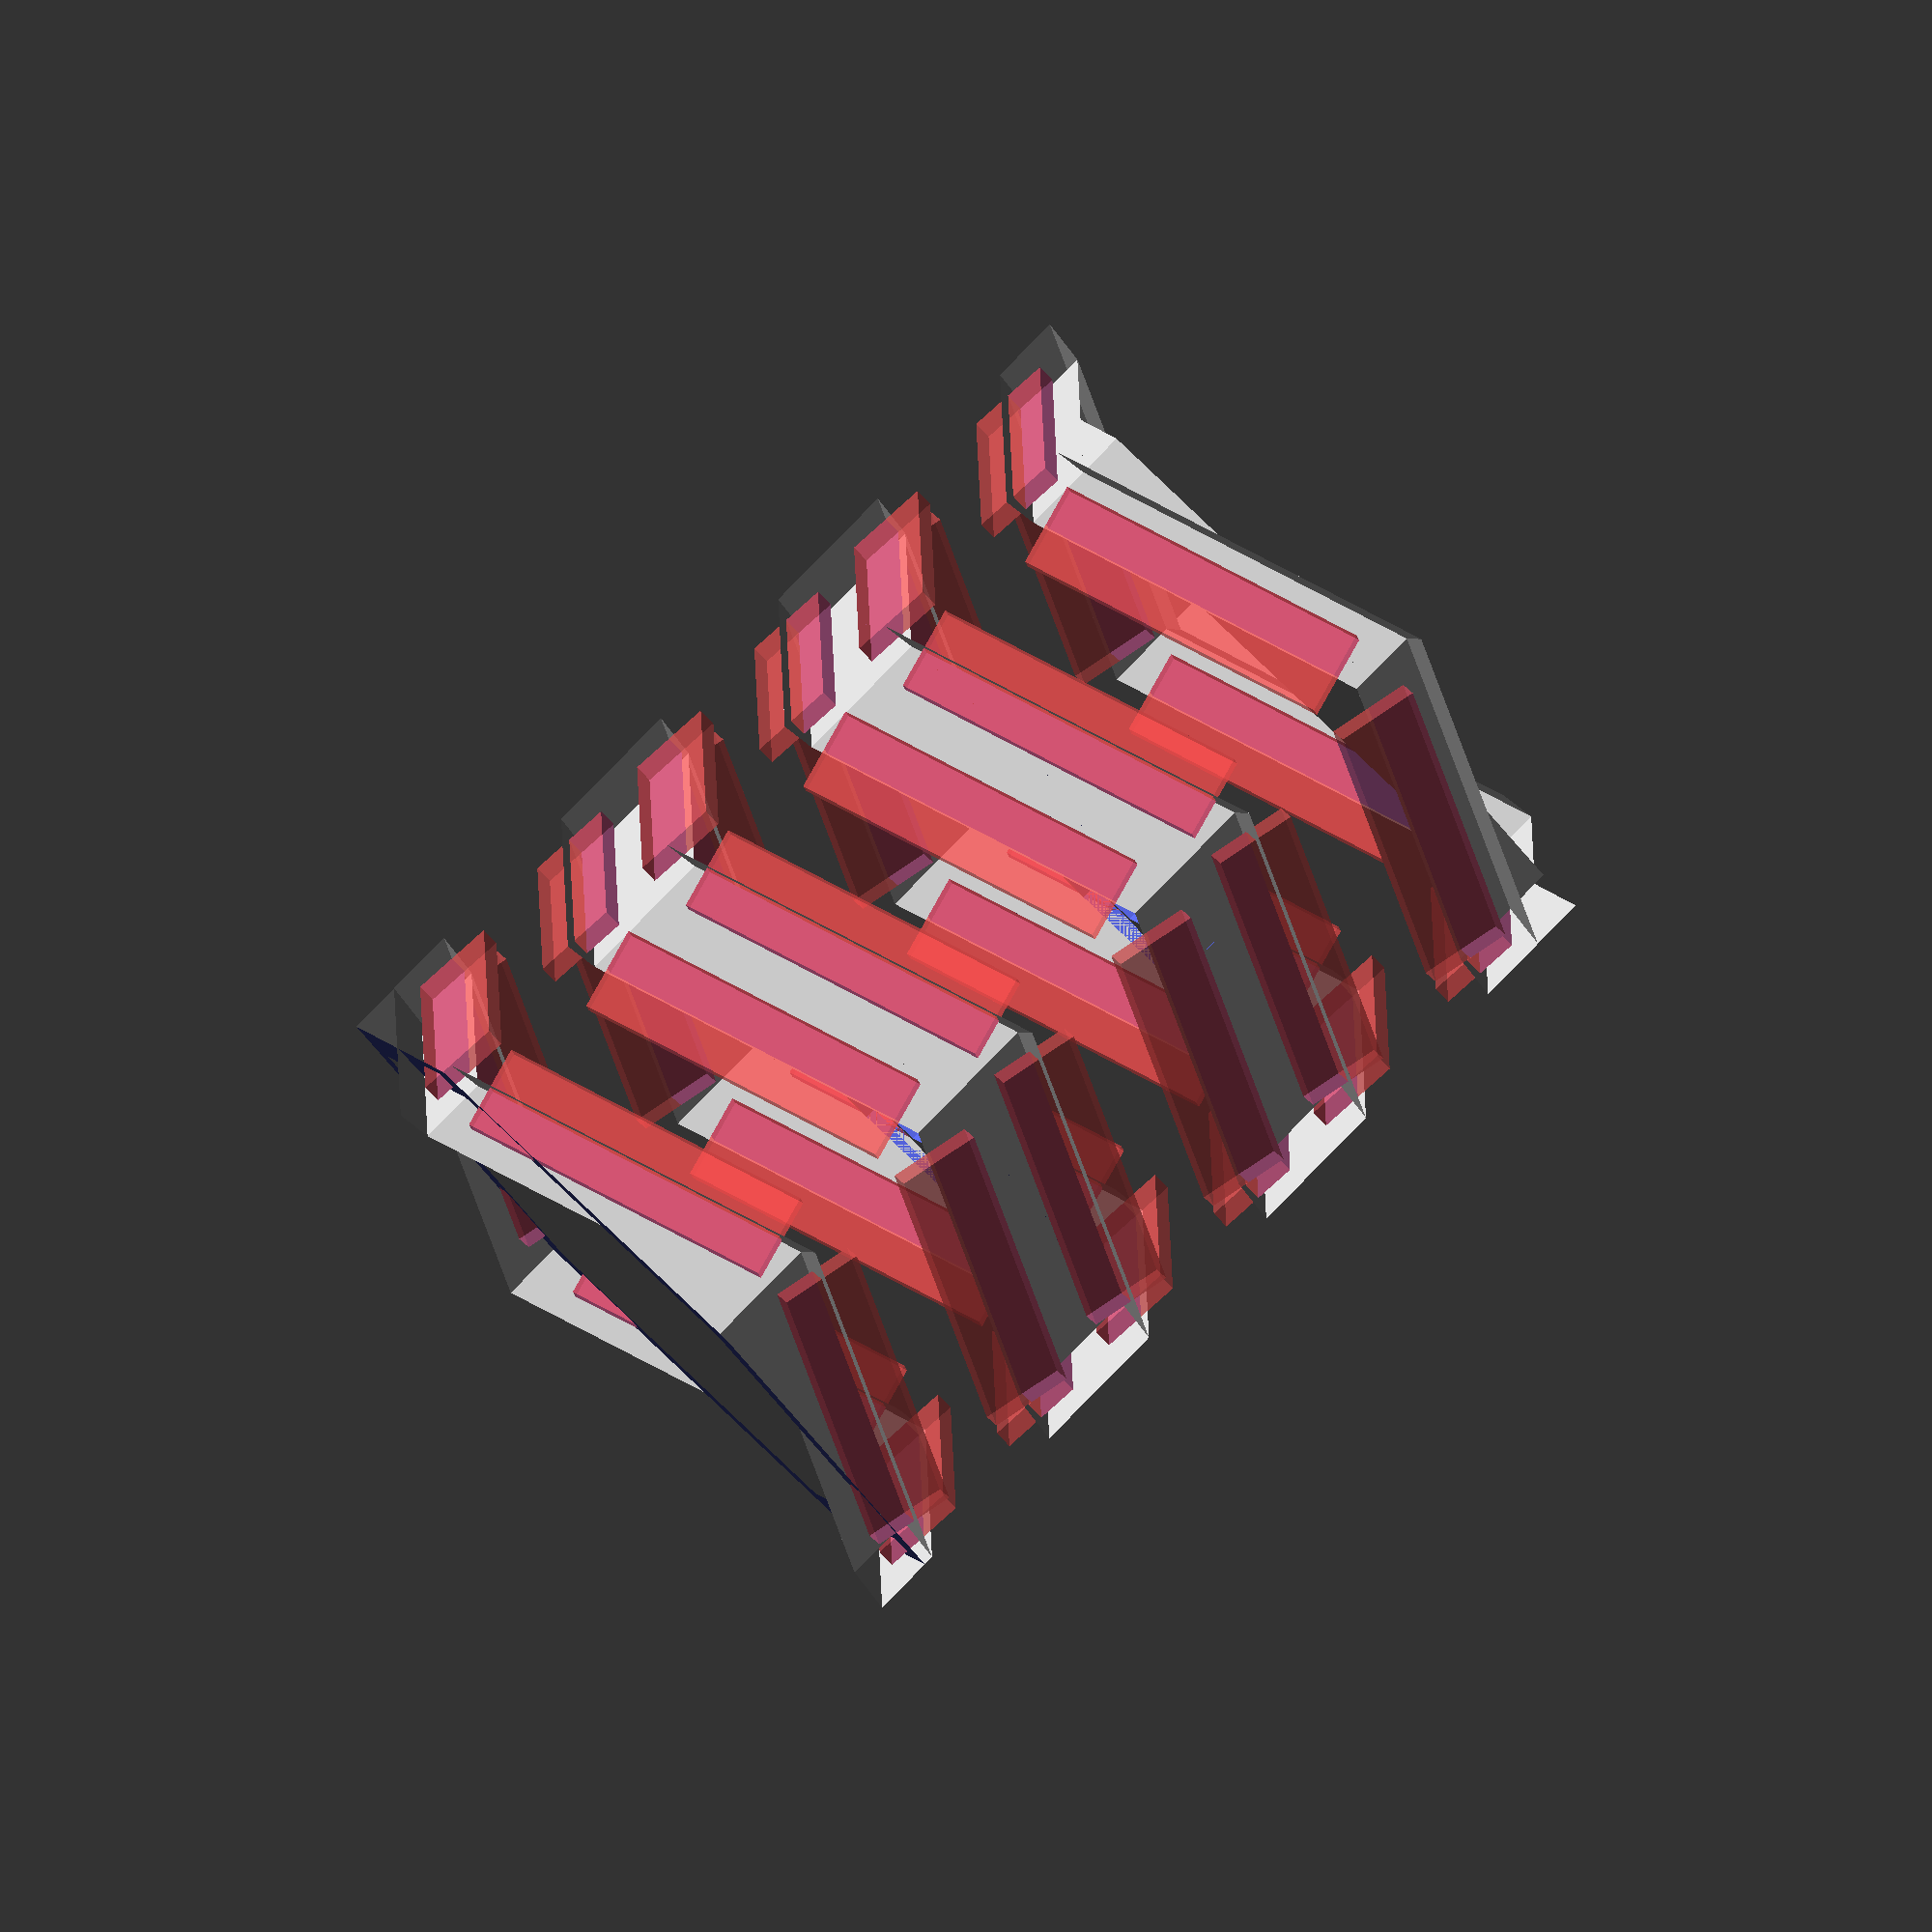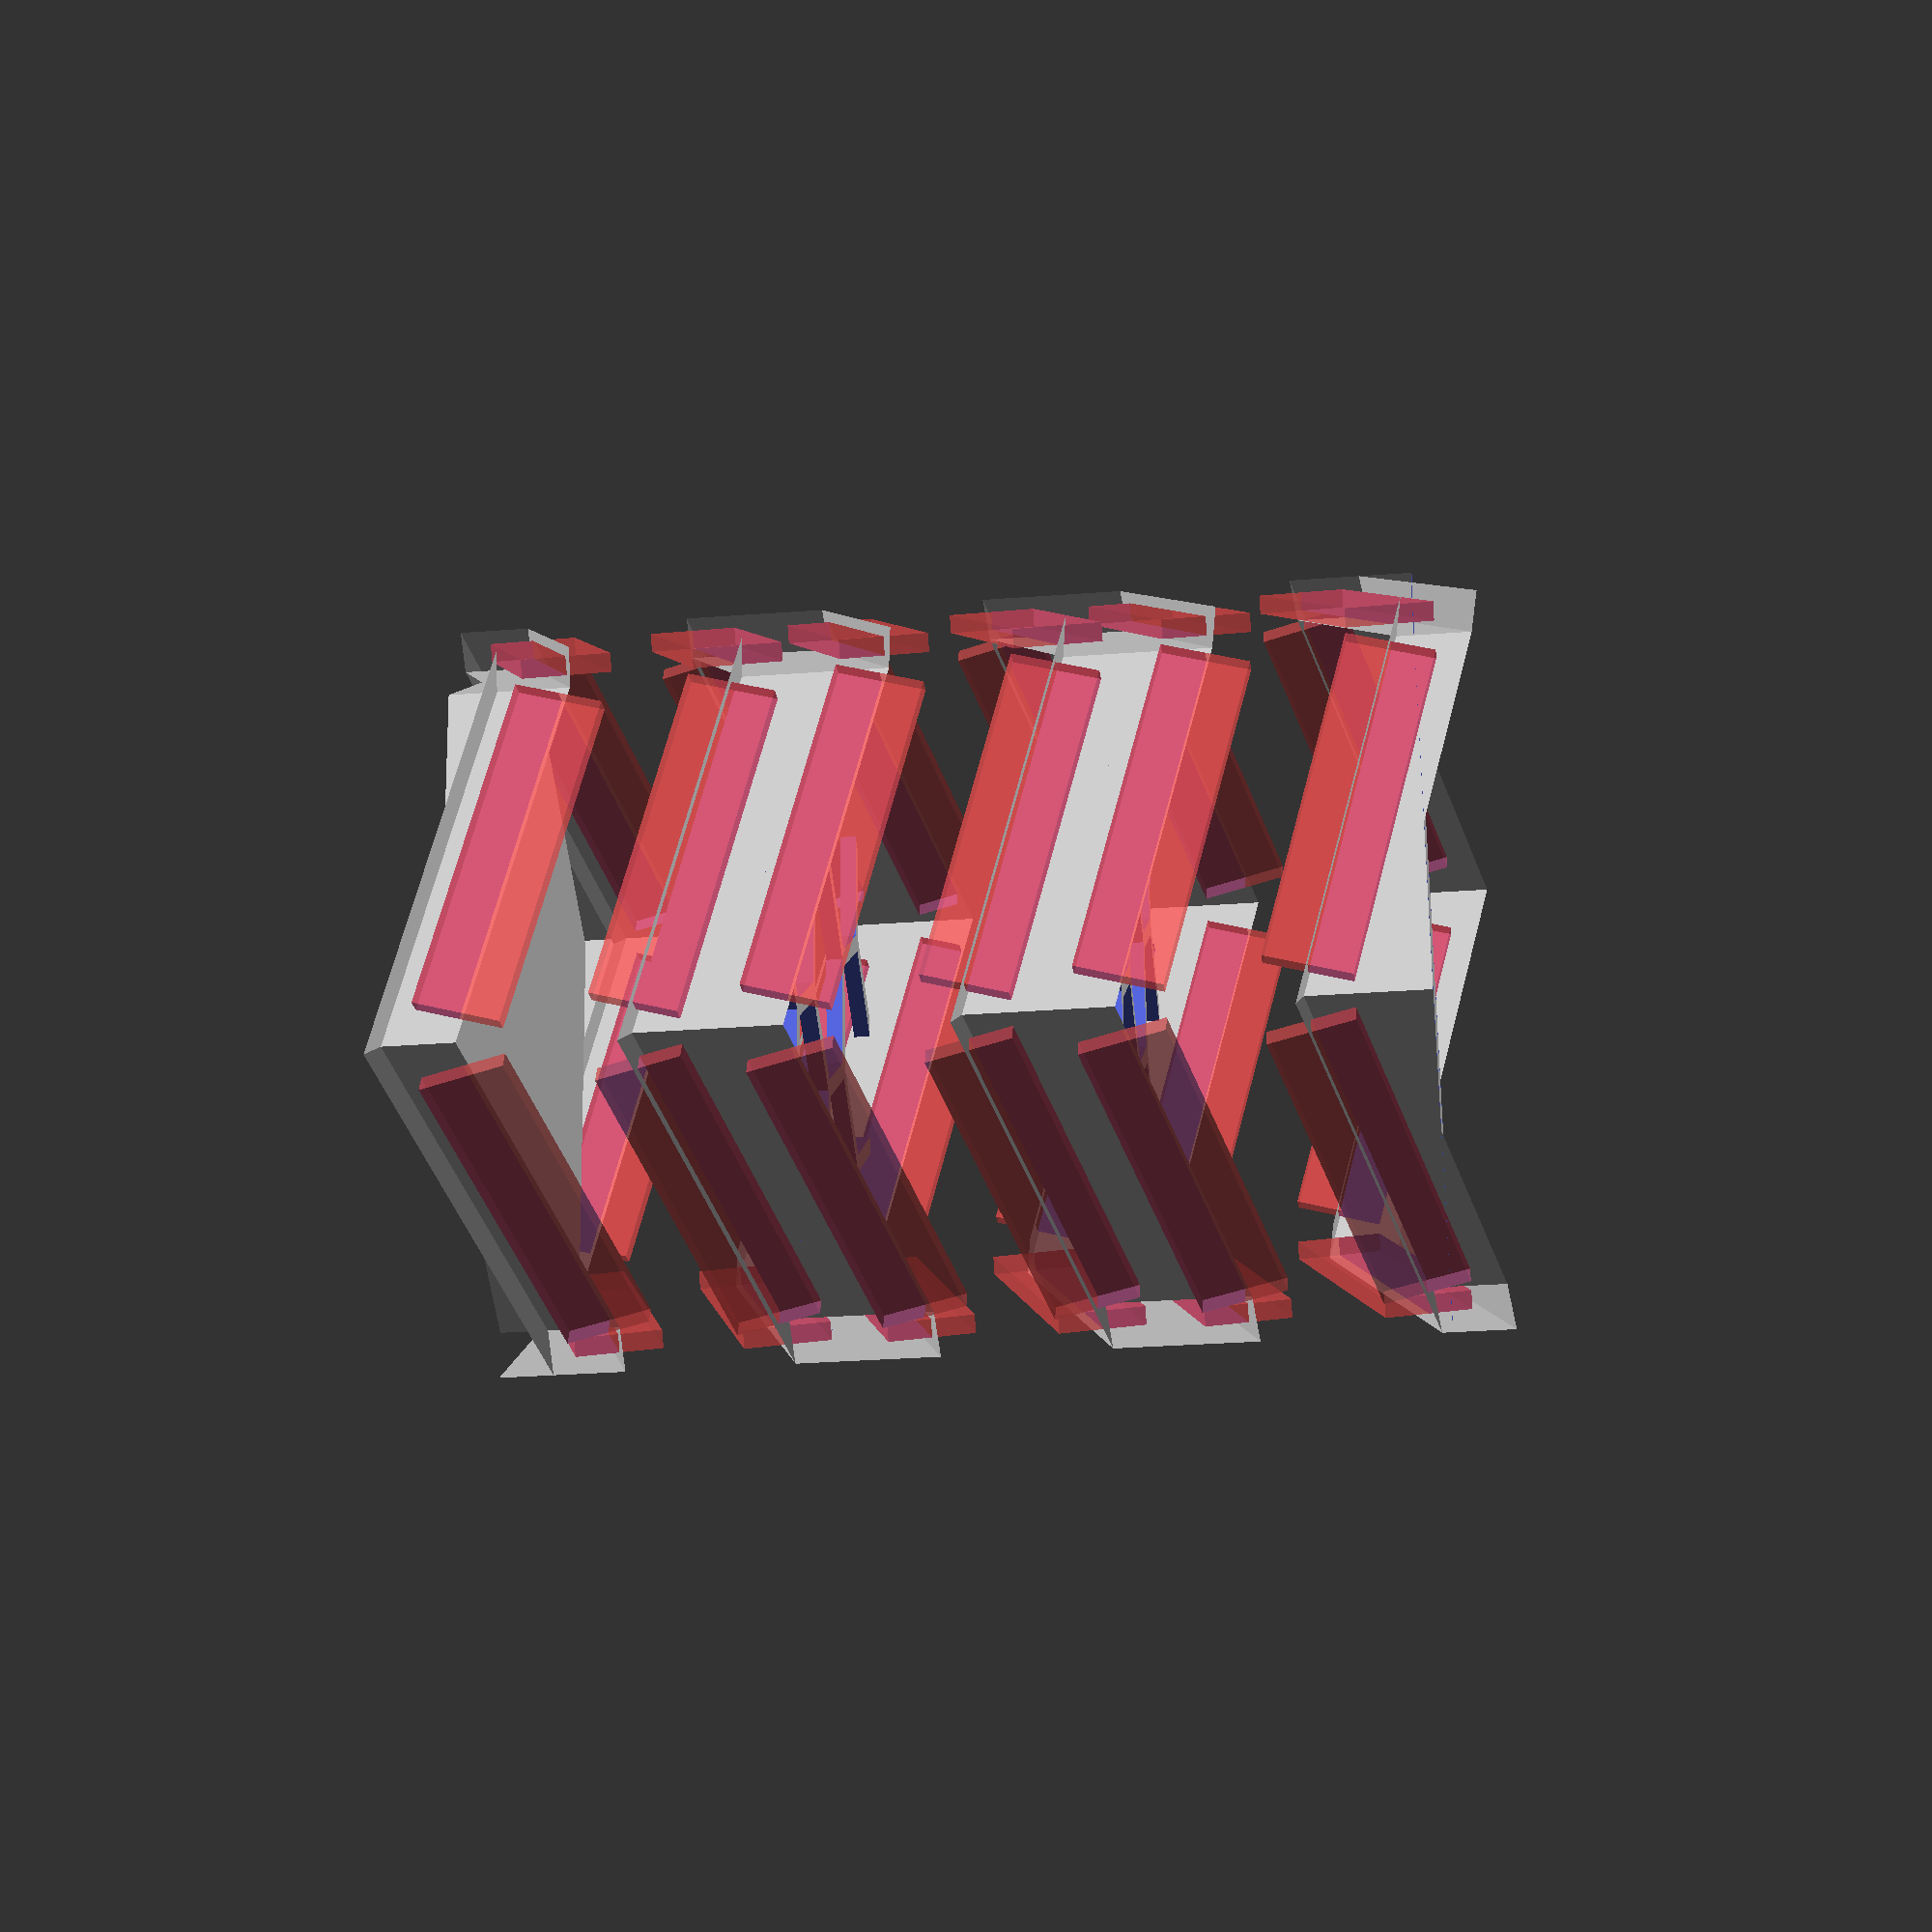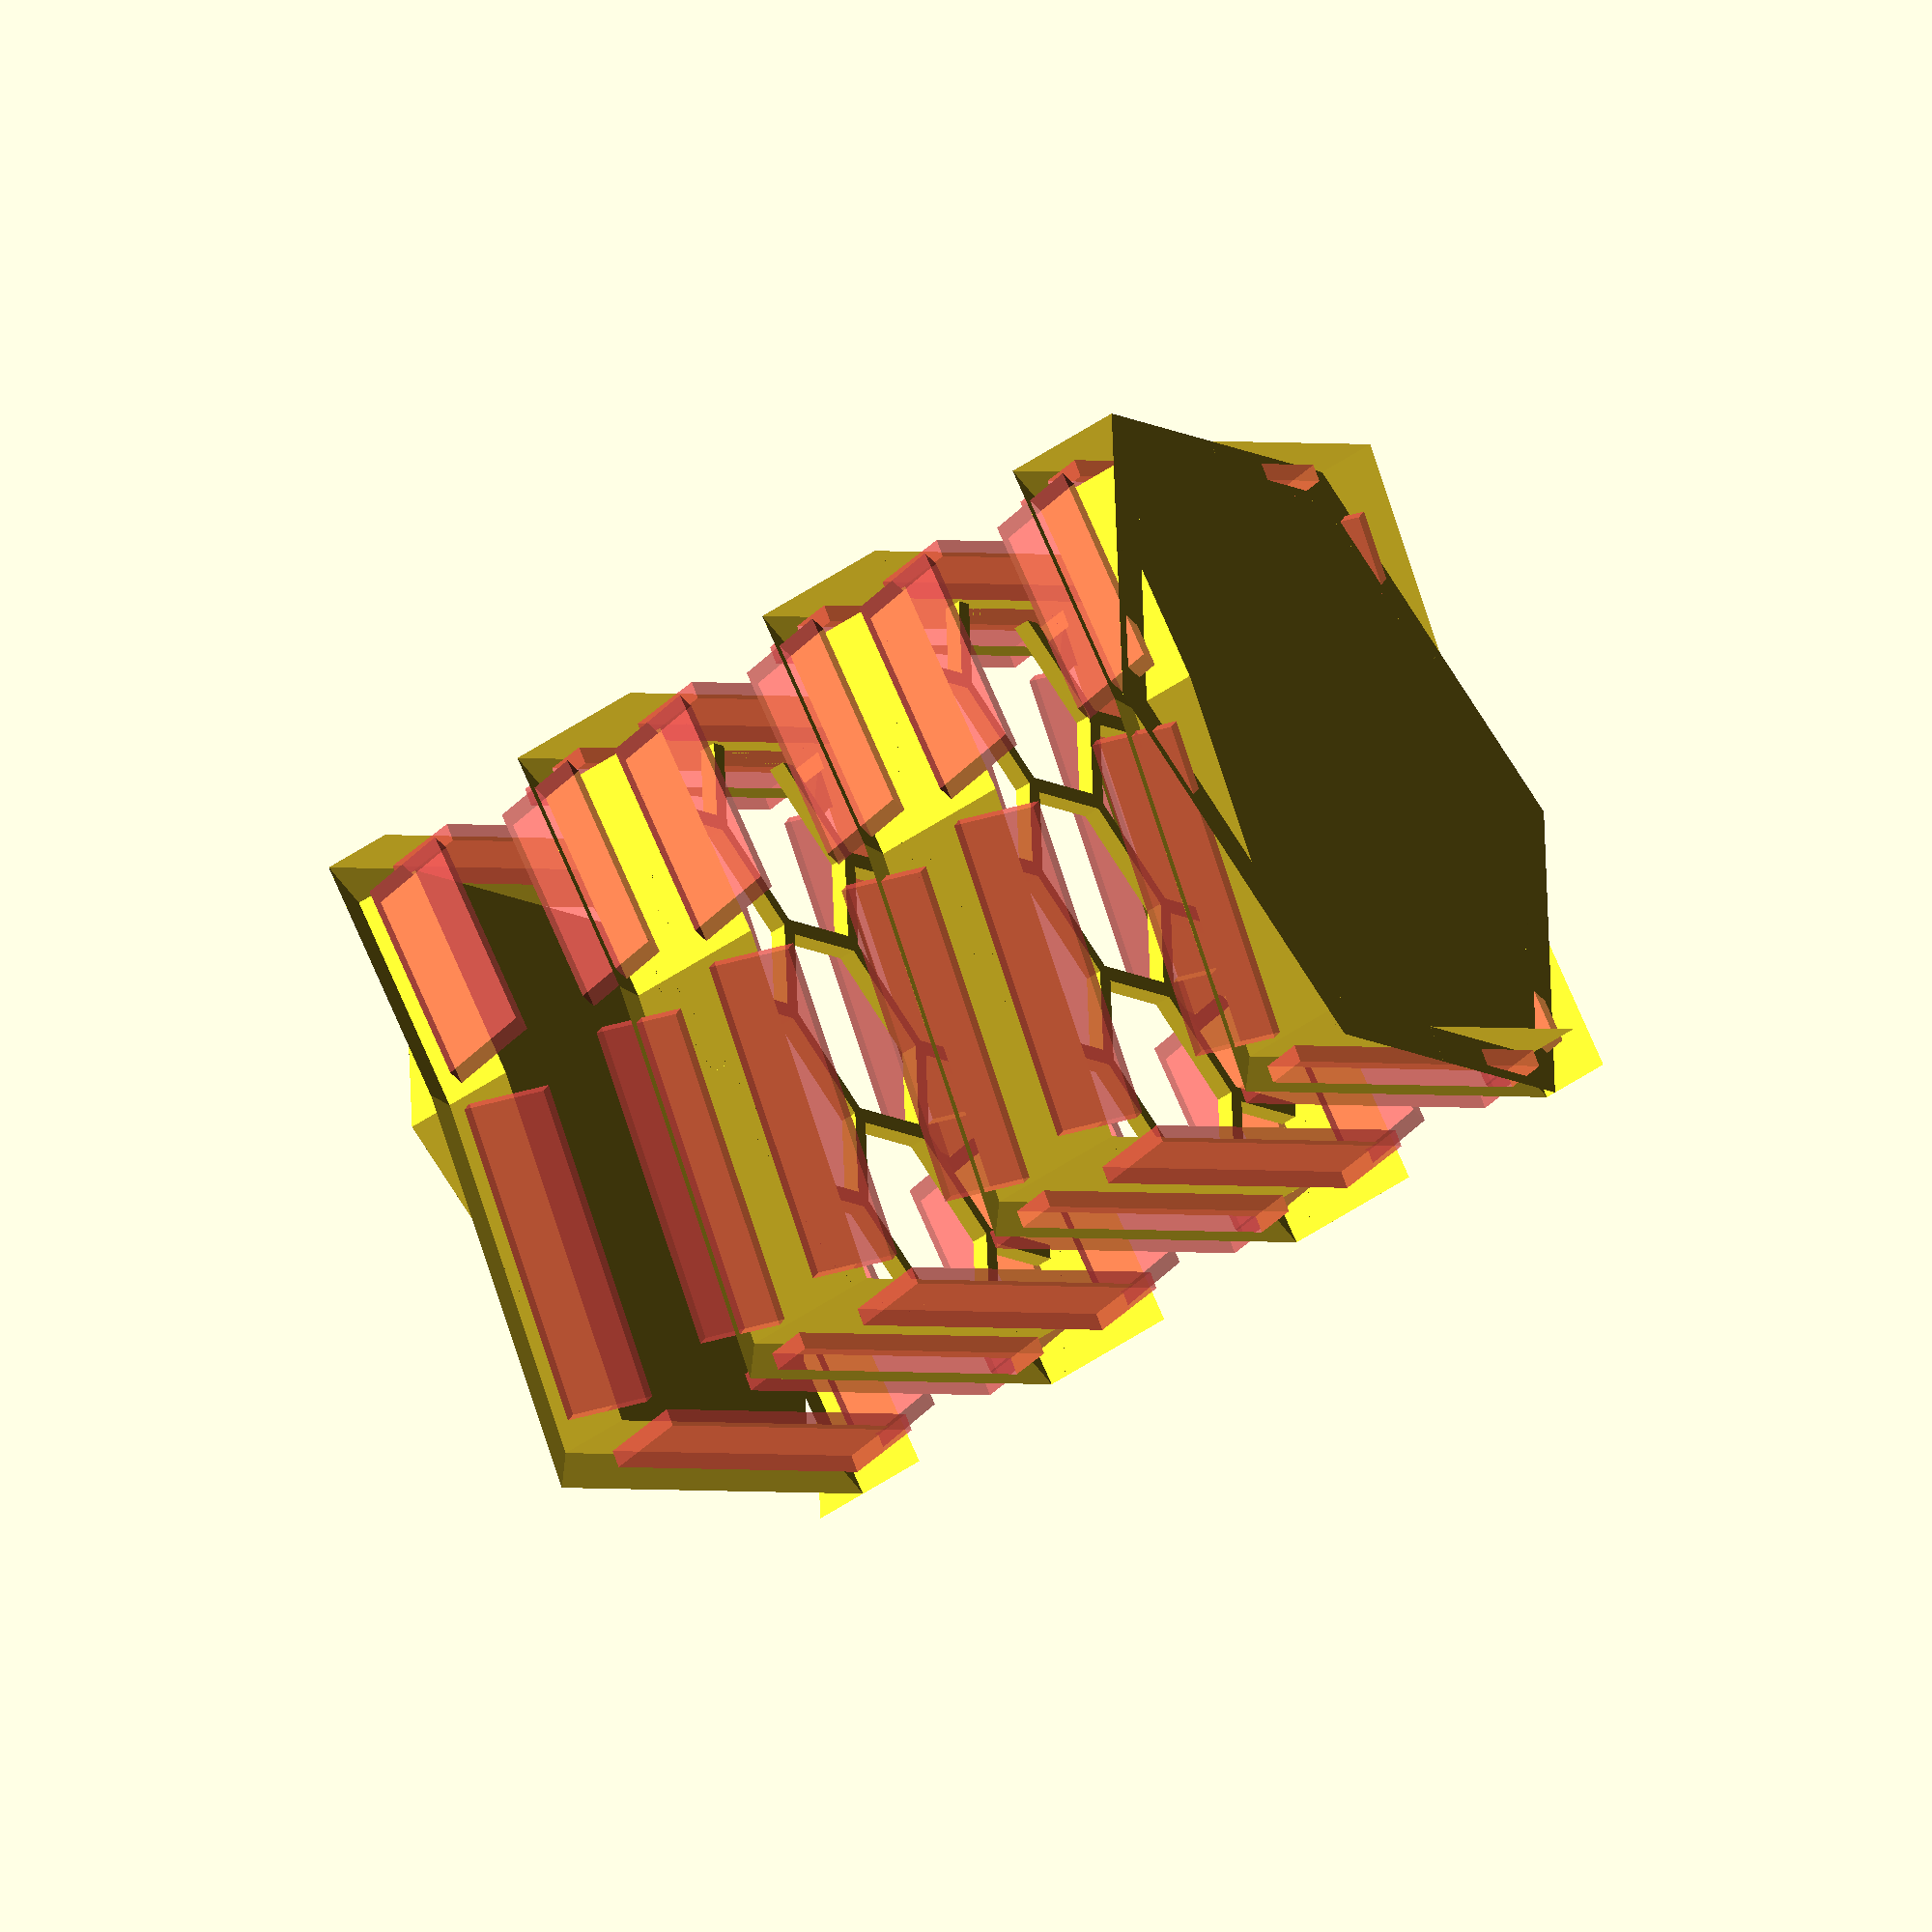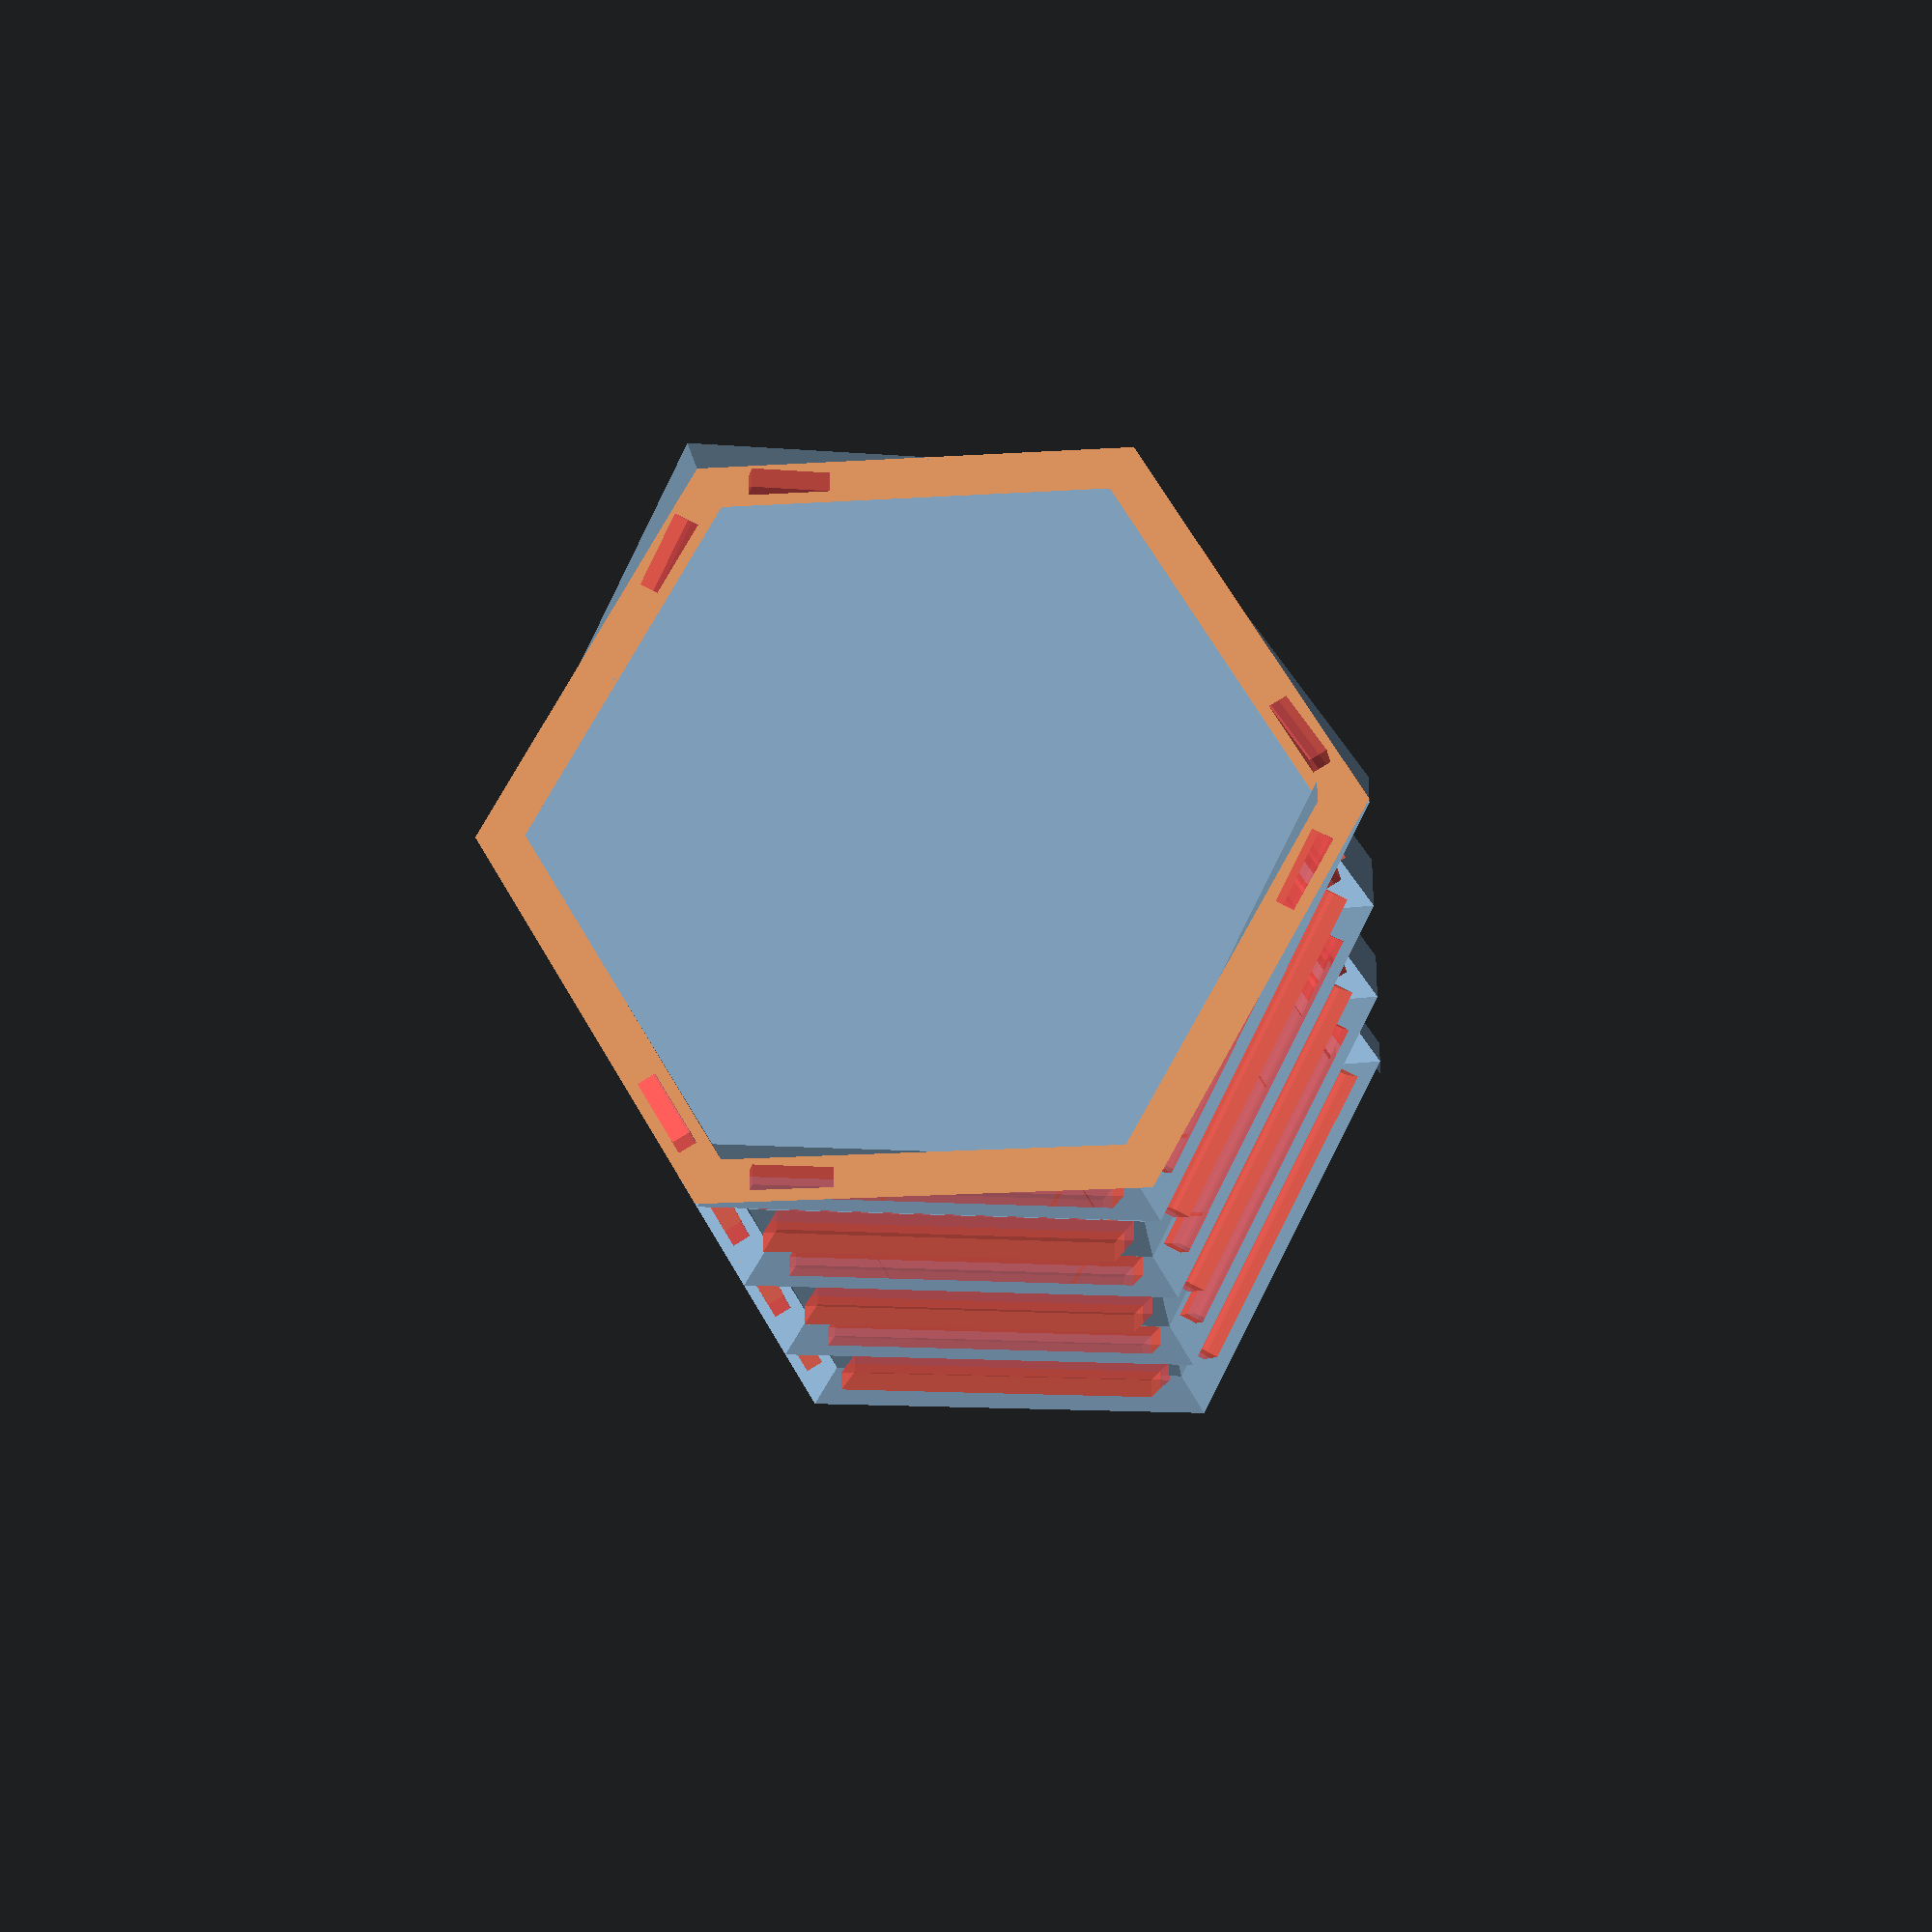
<openscad>
$fs = $preview ? 10 : 1;

/* [parameters] */
selected_module = "all"; // ["all", "chamber", "lid", "support blocker"]


/* [Design Options] */

// number of sides
Sides = 6; // [3:8]
sides = Sides;

// thin wall thickness
Thin_Wall_Thickness=1.29;
twt=Thin_Wall_Thickness;

// thickness of the hexagon floor
Floor_Thickness = 2;
floor_thickness = Floor_Thickness;

/* [Soap Dimensions] */
// Height of soap. Include wiggle room!
Soap_Height = 15;
h_soap = Soap_Height;
// Diameter of soap. Include wiggle room!
Soap_Diameter = 75;
d_soap = Soap_Diameter;

/* [Magnet Dimensions] */
Magnet_Thickness = 2;
h_magnet = Magnet_Thickness + .2;
Magnet_Width = 5;
w_magnet = Magnet_Width + .2;
Magnet_Length = 40;
l_magnet = Magnet_Length + .2;



wall_thickness = 2*twt+h_magnet;

wobble = 8;
hole_spacing = (d_soap + floor_thickness+.01) / 3;
hole_percent = 75;
module __Customizer_Limit__ () {}

//distance from center
r_0 = d_soap / 2 * (1 / cos(180 / sides)) * (1 / cos(wobble));
r_1 = (d_soap / 2 + wall_thickness) * (1 / cos(180 / sides)) * (1 / cos(wobble));
h_0 = 0+0;
h_1 = h_soap + floor_thickness;


//r, theta, phi
function sph2cart(rtp) = [rtp.x * sin(rtp.y) * cos(rtp.z), rtp.x * sin(rtp.y) * sin(rtp.z), rtp.x * cos(rtp.y)];

module magnets() {
    //magnets need to be rotated about a derived angle
    //right triangle from top of sloped surface to midpoint of sloped surface to xy intersection
    radius = 1; //to corner
    horizontal_apothem = radius * cos(180 / sides); //to face
    side = radius * sin(180 / sides) * 2;
    dh = radius * tan(wobble);
    tilt = atan2(dh, side / 2);
    for (i = [1:sides]) {
        theta = (i + .5) * 360 / sides;
        direction = 2 * (i % 2) - 1;
        rotate([tilt * - direction, 0, theta])
            translate([(d_soap + wall_thickness) / 2, 0, 0])
                cube([h_magnet, l_magnet, w_magnet * 2], center = true);
    }
    //todo magnets stick out a little
}

module walls(h_1=h_1) {
    proto_points = [[r_0, h_0], [r_0, h_1], [r_1, h_1], [r_1, h_0]];
    function sector(idx, wobble) = [for (pp = proto_points) (sph2cart([pp[0], wobble, idx * 360 / sides]) + [0, 0, pp[1]
        ])];

    //points = [for (i=[1:sides]) each sector(i, 90-wobble*(2*(i%2)-1))];
    sectors = [for (i = [1:sides]) sector(i, 90 - wobble * (2 * (i % 2) - 1))];
    points = [for (i = [0:len(sectors) - 1], j = [0:len(sectors[0]) - 1]) sectors[i][j]];
    //TESTING// for(point=points)translate(point) cube(center=true);

    proto_faces = [[0, 4, 7, 3], [1, 5, 4, 0], [2, 6, 5, 1], [3, 7, 6, 2]];
    //faces = [for(i=[0:sides-1]) each [for (pf=proto_faces) [for(j=pf) (j+i*4)%len(points)]]];
    face_groups = [for (i = [0:sides - 1]) [for (pf = proto_faces) [for (j = pf) (j + i * 4) % len(points)]]];
    faces = [for (i = [0:len(face_groups) - 1], j = [0:len(face_groups[0]) - 1]) face_groups[i][j]];
    polyhedron(points = points, faces = faces, convexity = 20);
}

module support_blocker(){
    proto_points = [[r_0-1, h_0], [r_0-1, h_1], [r_1+4, h_1], [r_1+4, h_0]];
    function sector(idx, wobble) = [for (pp = proto_points) (sph2cart([pp[0], wobble, idx * 360 / sides]) + [0, 0, pp[1]
        ])];

    //points = [for (i=[1:sides]) each sector(i, 90-wobble*(2*(i%2)-1))];
    sectors = [for (i = [1:sides]) sector(i, 90 - wobble * (2 * (i % 2) - 1))];
    points = [for (i = [0:len(sectors) - 1], j = [0:len(sectors[0]) - 1]) sectors[i][j]];
    //TESTING// for(point=points)translate(point) cube(center=true);

    proto_faces = [[0, 4, 7, 3], [1, 5, 4, 0], [2, 6, 5, 1], [3, 7, 6, 2]];
    //faces = [for(i=[0:sides-1]) each [for (pf=proto_faces) [for(j=pf) (j+i*4)%len(points)]]];
    face_groups = [for (i = [0:sides - 1]) [for (pf = proto_faces) [for (j = pf) (j + i * 4) % len(points)]]];
    faces = [for (i = [0:len(face_groups) - 1], j = [0:len(face_groups[0]) - 1]) face_groups[i][j]];
		
    polyhedron(points = points, faces = faces, convexity = 20);
}


module chamber() {
    translate([0, 0, - r_0 * sin(wobble) - floor_thickness]) difference() {
        walls();
        #magnets();
        translate([0, 0, h_1]) #magnets();
    }

    //floor
    translate([0, 0, - floor_thickness]) difference() {
        cylinder(d = d_soap * (1 / cos(180 / sides)), h = floor_thickness, $fn = sides);
        for (i = [- 5:5], j = [- 5:5])
        rotate([0, 0, 30])
            translate([hole_spacing * i, 0, 0])
                rotate([0, 0, 60])
                    translate([j * hole_spacing, 0, - .01])
                        rotate([0, 0, 30])
                            cylinder(d = (hole_spacing - floor_thickness) / cos(30), h = floor_thickness + .02, $fn = 6);
    }
}


module lid() {
    difference() {
        union(){
            //cut off tips
            difference(){
                translate([0, 0, - r_0 * sin(wobble) - floor_thickness]) walls();
                cylinder(r = r_1 * 11, h = h_1 * 11, $fn = 4);
            }
            //not cut off shorter tips
            translate([0, 0, - r_0 * sin(wobble) - floor_thickness]) walls(h_1=h_1/2);
            //ceiling
            translate([0, 0, - floor_thickness])
                cylinder(d = d_soap * (1 / cos(180 / sides)), h = floor_thickness, $fn = sides);
        }
        translate([0, 0, - r_0 * sin(wobble) - floor_thickness]) #magnets();
    }
}


if(selected_module == "all"){
    spacing = h_1 + 20;
    translate([0, 0, spacing*-1])
        mirror([0,0,1])
        rotate([0,0,360/sides])
        lid();
    translate([0, 0, spacing*0]) chamber();
    translate([0, 0, spacing*1]) chamber();
    translate([0, 0, spacing*2]) lid();

} else if (selected_module == "chamber"){
    chamber();
} else if (selected_module == "lid"){
    translate([0, 0, h_1 + 10]) lid();
} else if (selected_module == "support blocker"){
    support_blocker();
}
</openscad>
<views>
elev=275.8 azim=167.4 roll=44.5 proj=o view=wireframe
elev=29.3 azim=216.6 roll=96.5 proj=p view=solid
elev=228.6 azim=212.6 roll=52.3 proj=o view=solid
elev=16.9 azim=299.2 roll=5.3 proj=p view=solid
</views>
